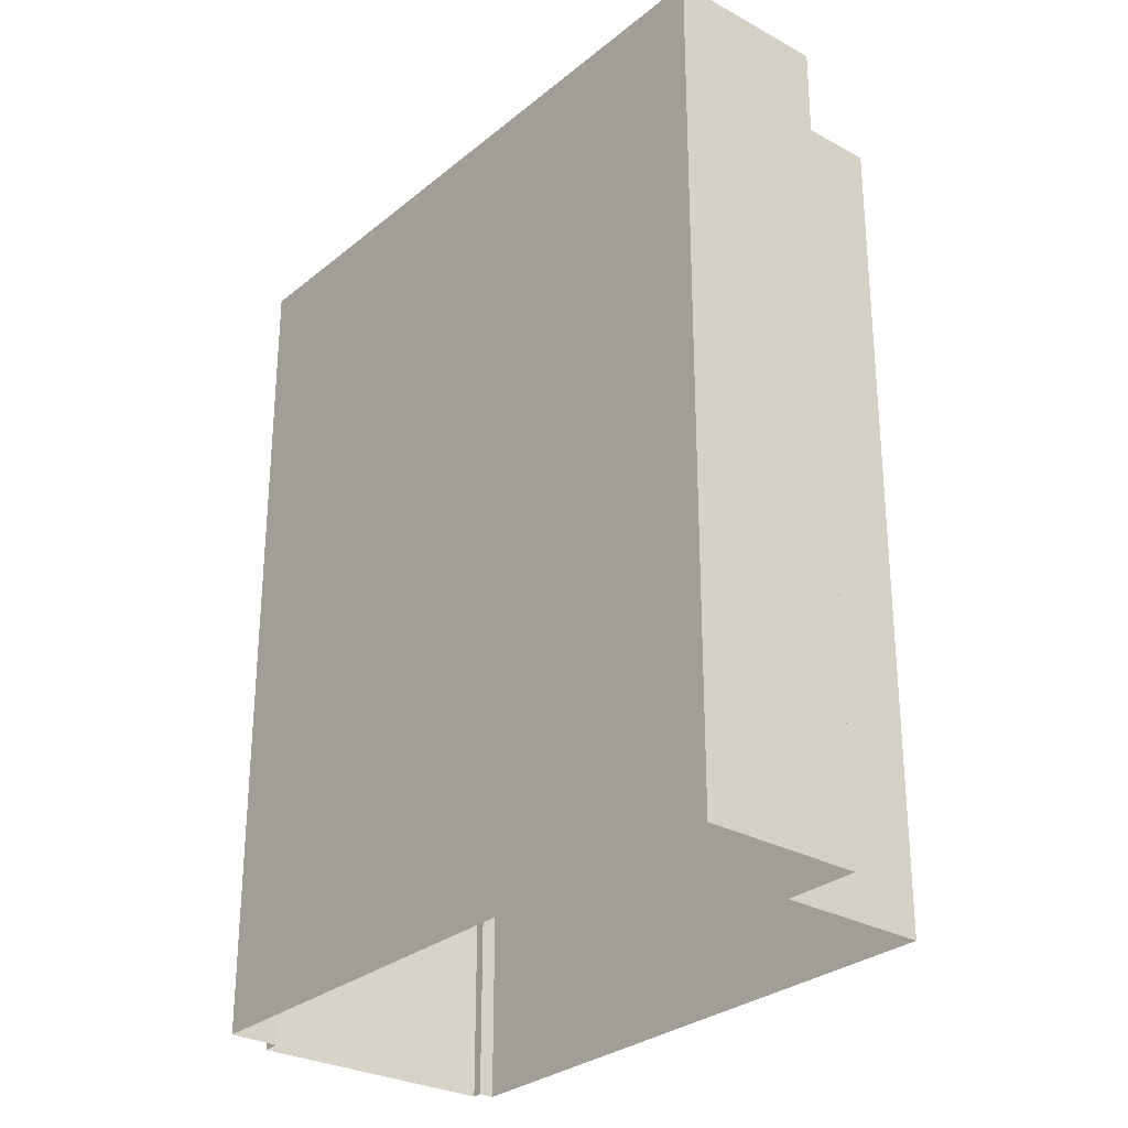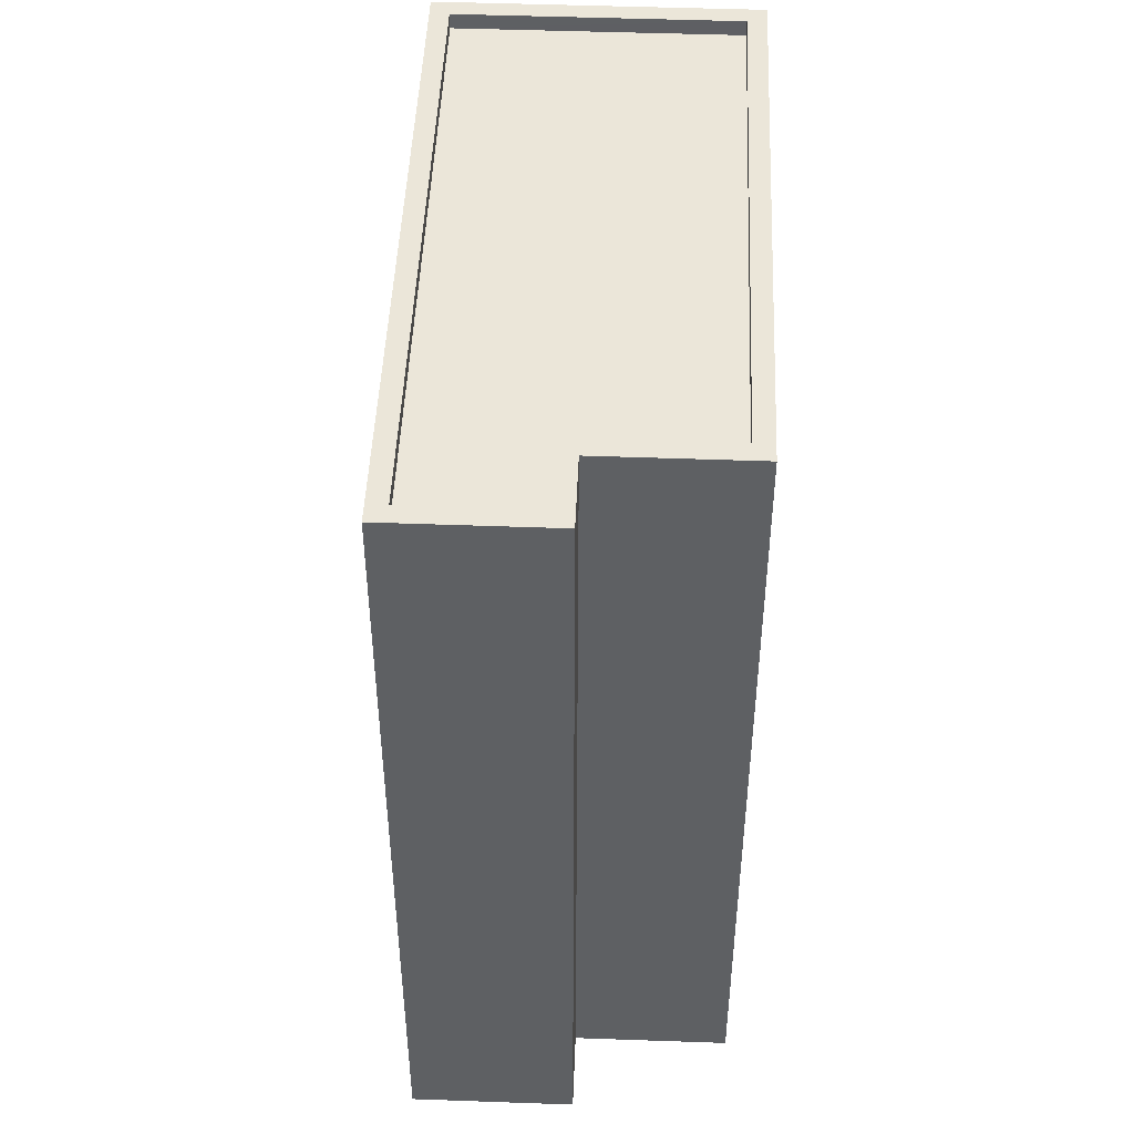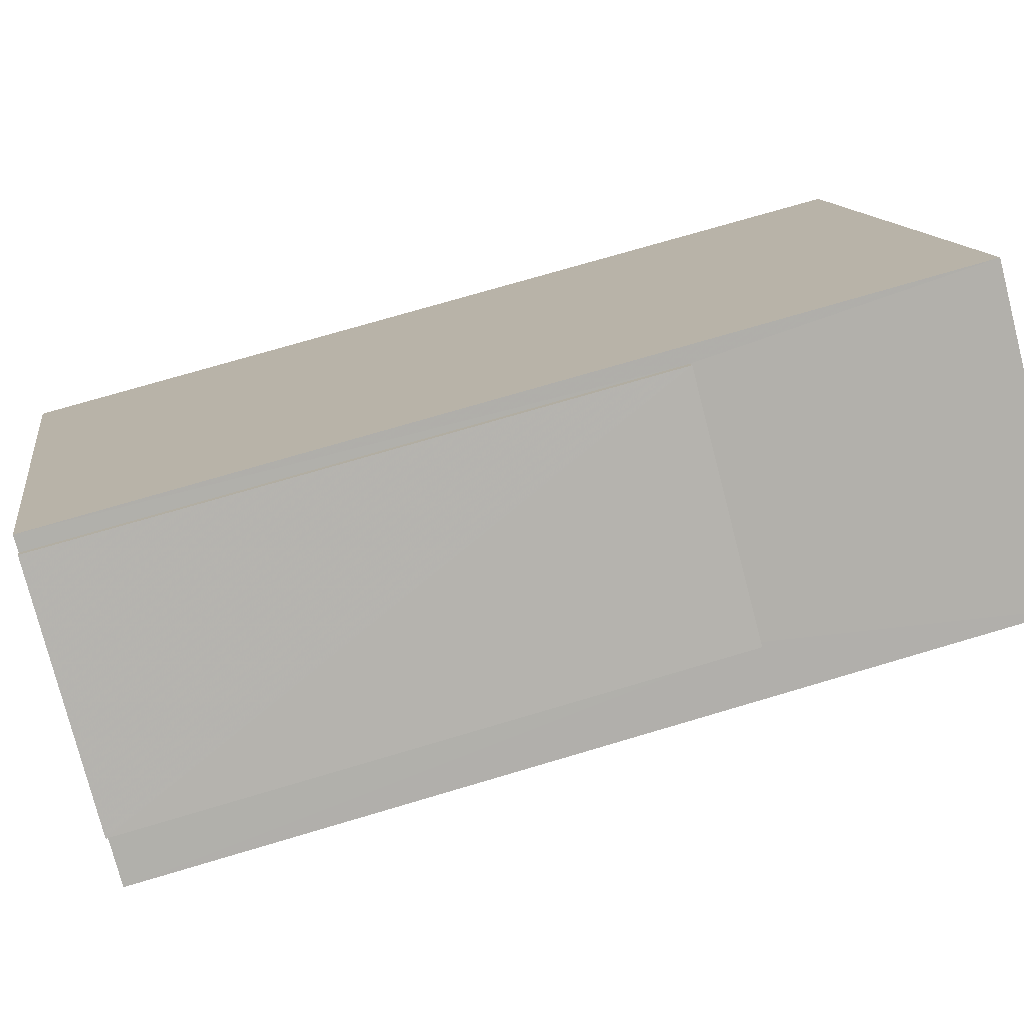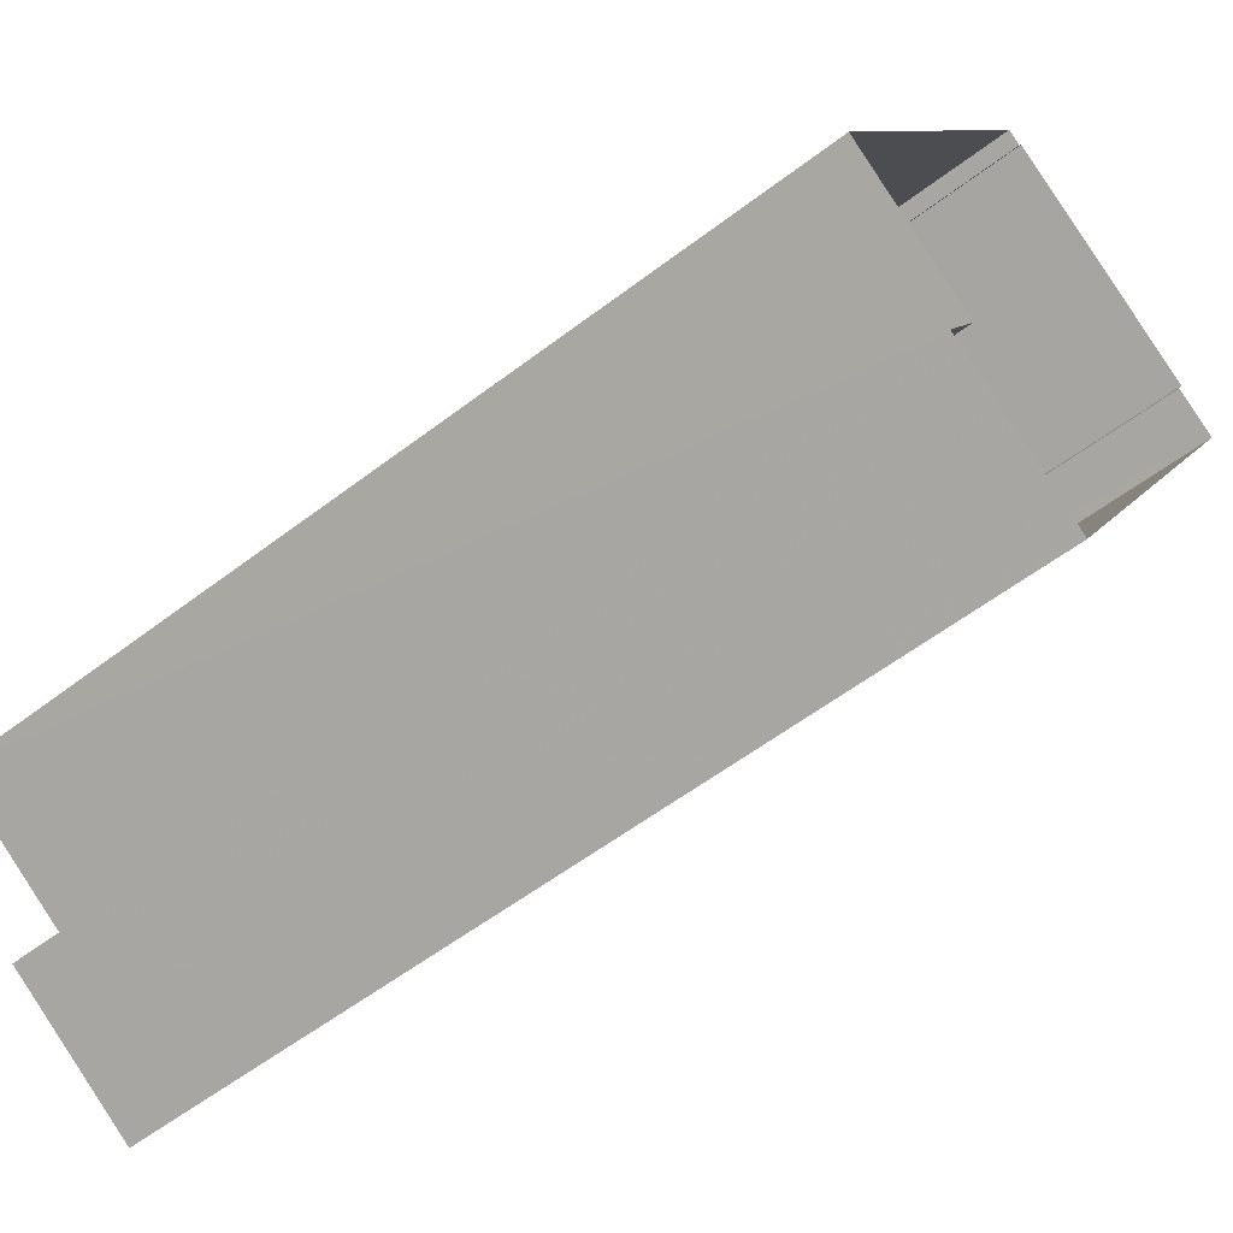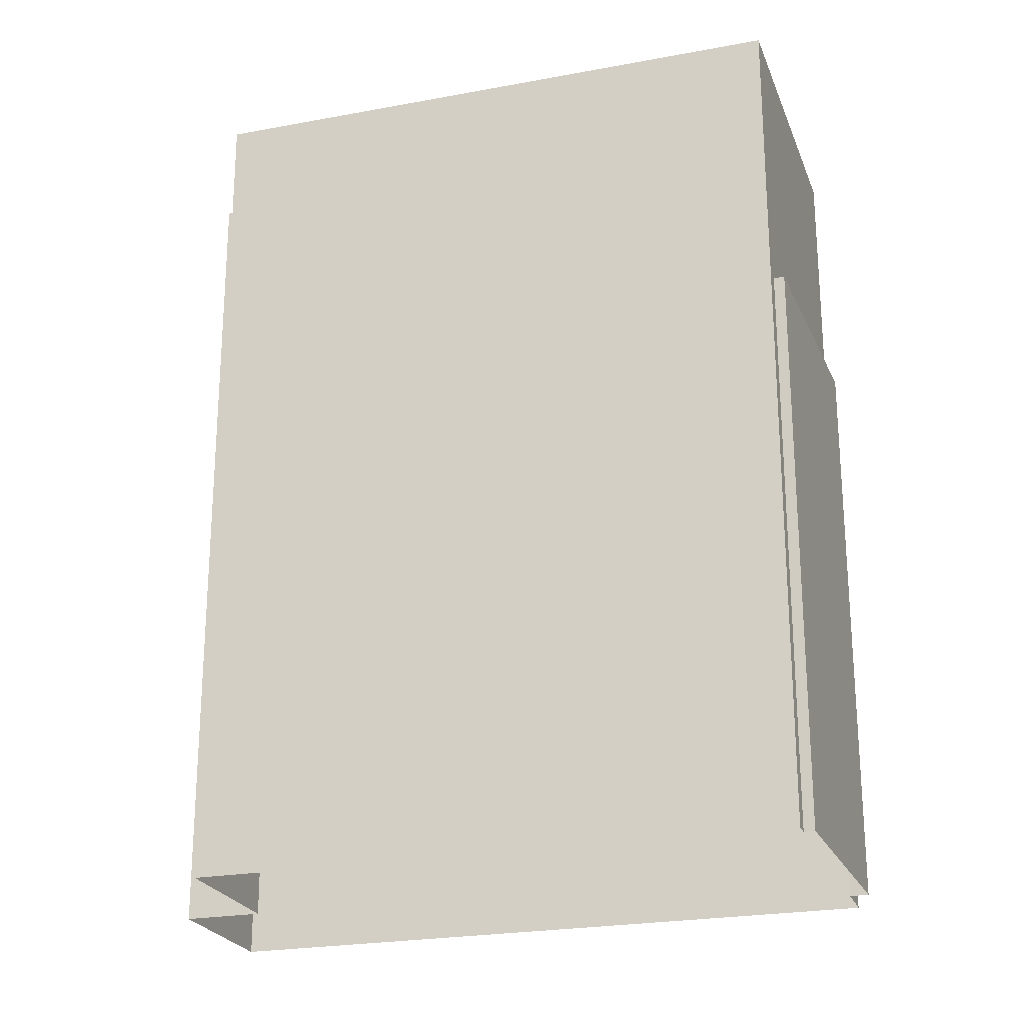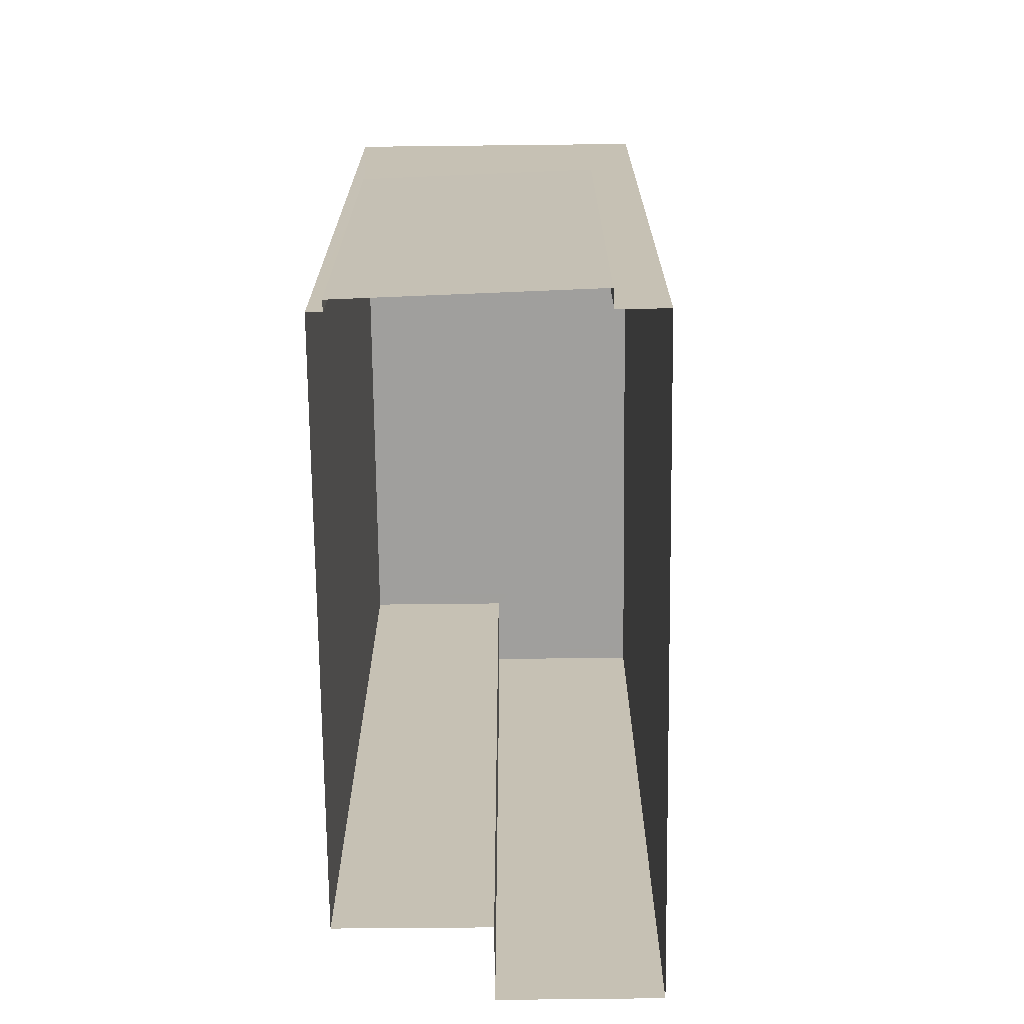
<metadata>
{"format":"obj","ext":"obj","renderer":"f3d","projection":"perspective","resolution":1024,"background":"white","views":[{"elev":-28.9,"azim":-10.3,"up":"+Z"},{"elev":47.7,"azim":31.6,"up":"+Z"},{"elev":73.6,"azim":-106.5,"up":"+Y"},{"elev":-57.1,"azim":128.5,"up":"+Y"},{"elev":-23.6,"azim":136.7,"up":"+Z"},{"elev":-71.3,"azim":-150.1,"up":"+Z"}]}
</metadata>
<code>
v -9022 -3.627e+04 17.26
v -9024 -3.628e+04 17.26
v -9023 -3.627e+04 17.26
v -9030 -3.627e+04 17.27
v -9025 -3.626e+04 17.27
v -9021 -3.627e+04 17.26
v -9025 -3.626e+04 17.27
v -9026 -3.626e+04 17.27
v -9029 -3.627e+04 17.27
v -9029 -3.627e+04 17.27
v -9025 -3.626e+04 26.33
v -9026 -3.626e+04 26.33
v -9029 -3.627e+04 26.33
v -9029 -3.627e+04 26.33
v -9025 -3.626e+04 30.71
v -9021 -3.627e+04 30.71
v -9025 -3.626e+04 30.71
v -9021 -3.627e+04 30.71
v -9021 -3.627e+04 30.46
v -9025 -3.626e+04 30.46
v -9023 -3.627e+04 30.46
v -9029 -3.627e+04 30.46
v -9024 -3.627e+04 30.46
v -9023 -3.627e+04 30.46
v -9030 -3.627e+04 30.71
v -9024 -3.628e+04 30.71
v -9024 -3.627e+04 30.71
v -9023 -3.627e+04 30.71
v -9023 -3.627e+04 30.71
v -9022 -3.627e+04 30.71
v -9023 -3.627e+04 30.71
v -9029 -3.627e+04 30.71
f 1 2 3
f 2 4 3
f 5 6 3
f 7 6 5
f 8 5 9
f 5 10 9
f 3 4 10
f 5 3 10
f 11 12 13
f 14 11 13
f 15 16 17
f 15 18 16
f 19 20 21
f 20 22 21
f 21 23 24
f 21 22 23
f 17 25 15
f 25 26 27
f 18 28 16
f 28 29 30
f 26 30 29
f 18 31 28
f 15 25 32
f 27 32 25
f 29 27 26
f 28 31 29
f 14 13 9
f 10 14 9
f 12 8 9
f 13 12 9
f 11 8 12
f 11 5 8
f 10 4 14
f 4 25 14
f 5 11 7
f 14 25 17
f 11 14 17
f 7 11 17
f 7 16 6
f 7 17 16
f 16 3 6
f 16 28 3
f 30 1 3
f 28 30 3
f 30 2 1
f 30 26 2
f 26 25 4
f 2 26 4
f 15 22 20
f 15 32 22
f 18 20 19
f 18 15 20
f 18 19 21
f 31 18 21
f 29 21 24
f 29 31 21
f 29 24 23
f 27 29 23
f 27 23 22
f 32 27 22

</code>
